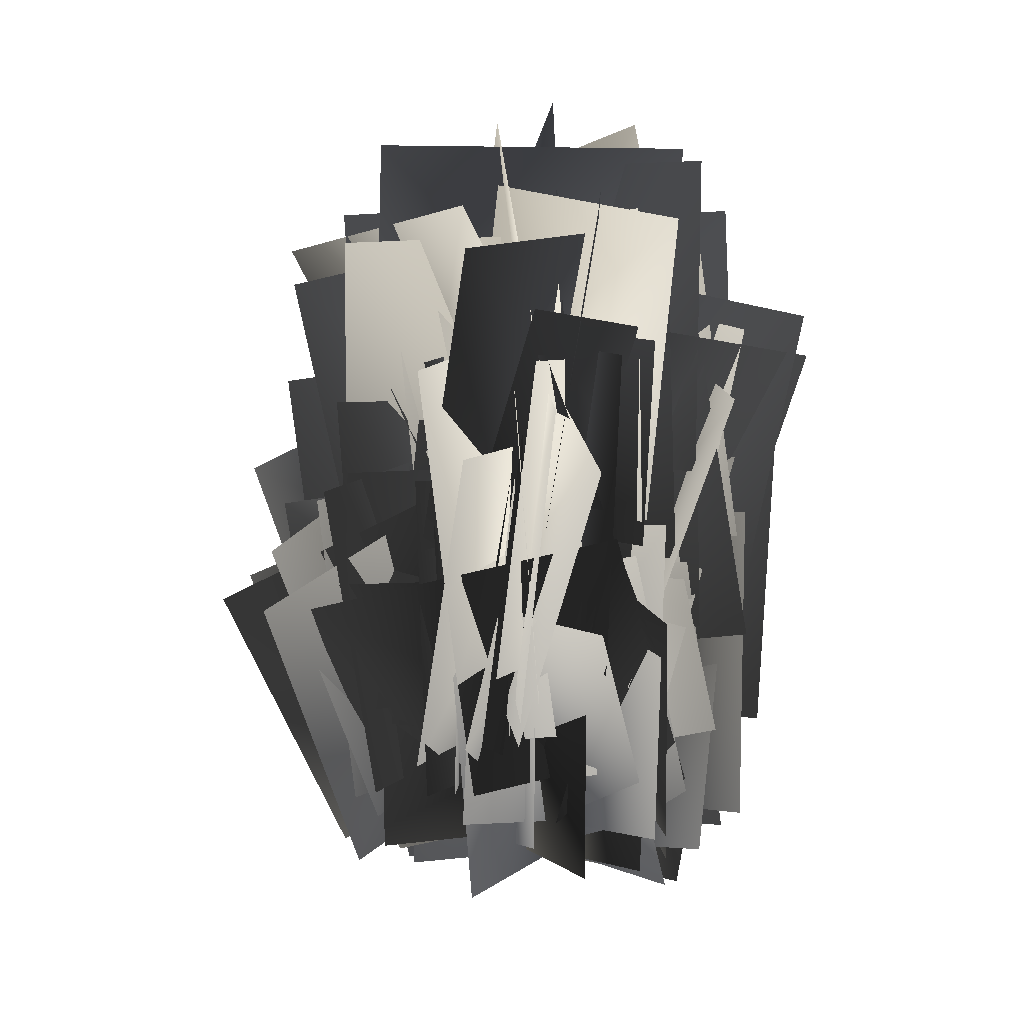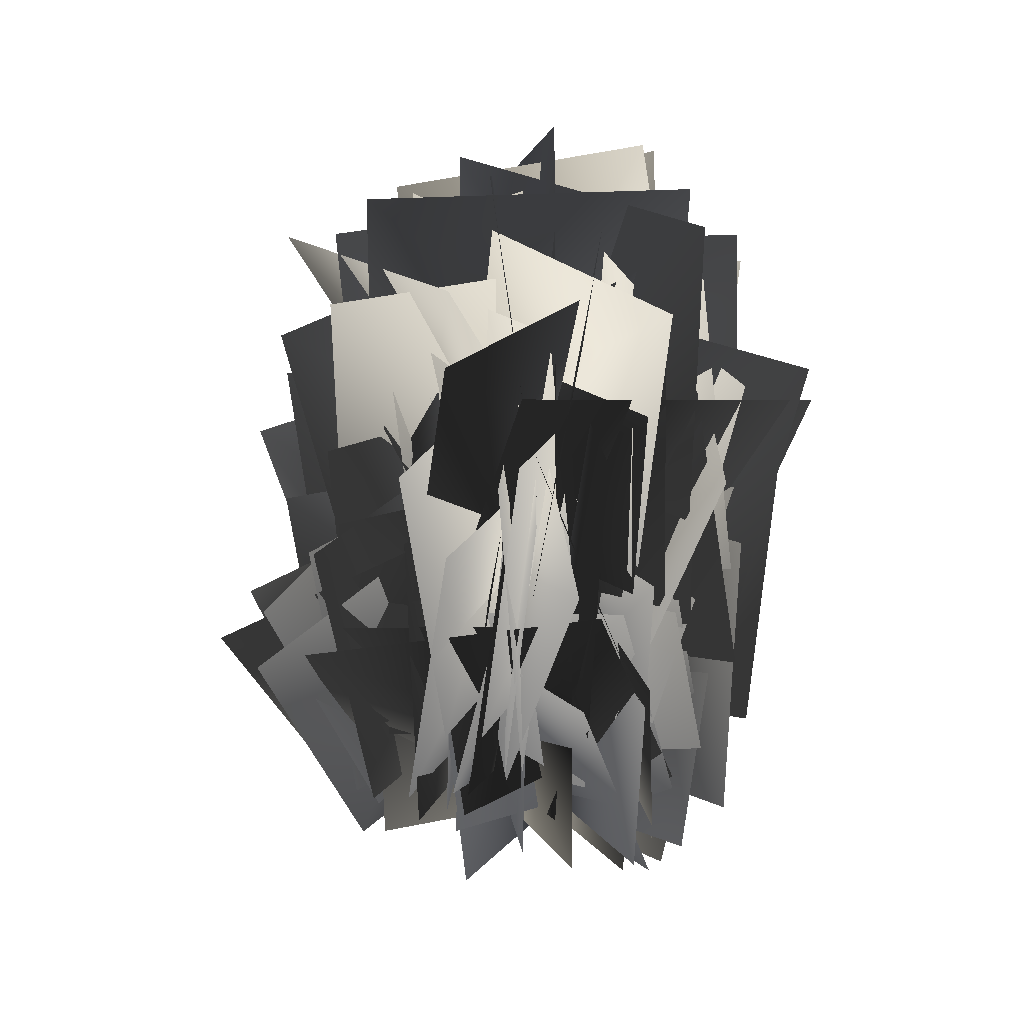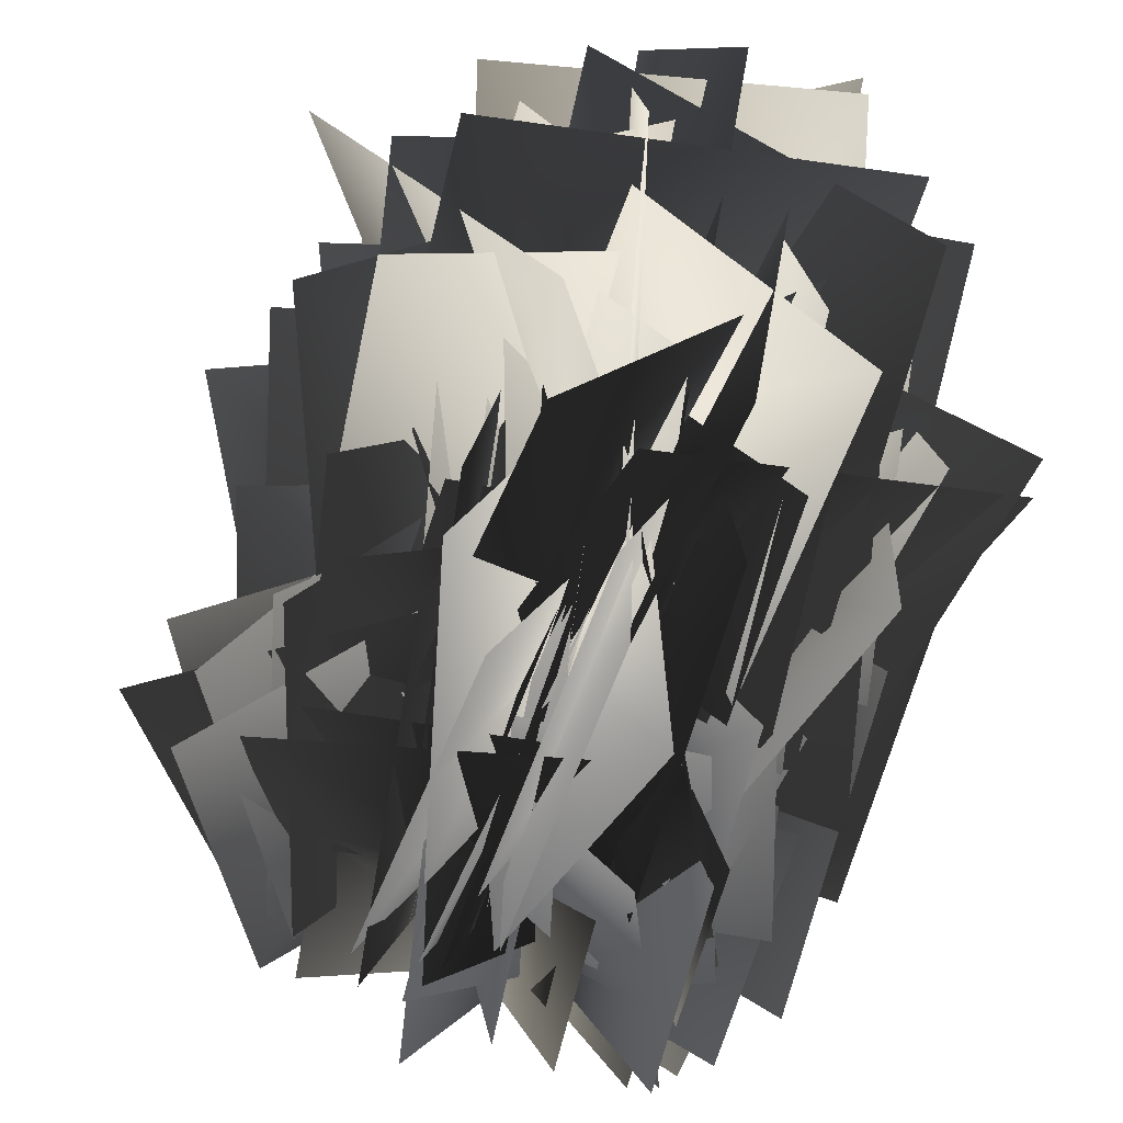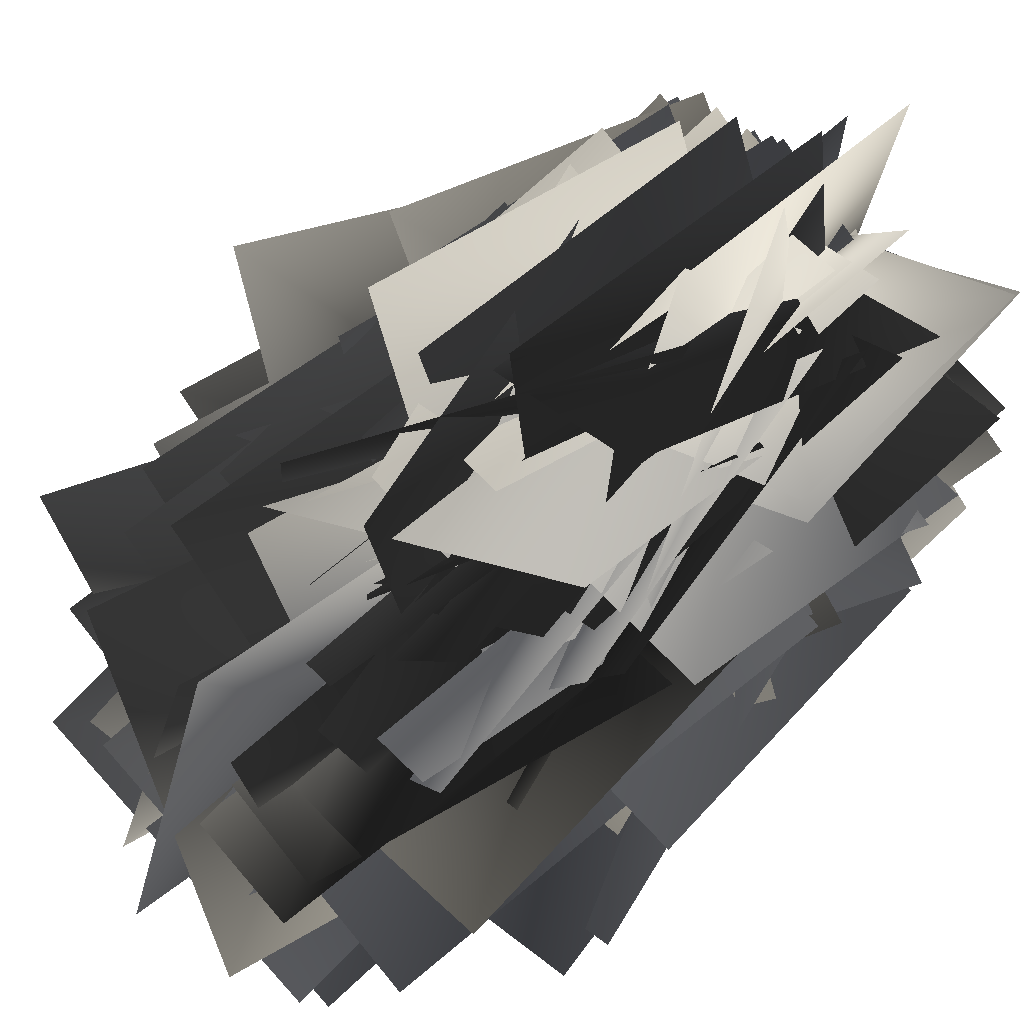
<metadata>
{"format":"obj","ext":"obj","renderer":"f3d","projection":"perspective","resolution":1024,"background":"white","views":[{"elev":4.8,"azim":175.9,"up":"+Y"},{"elev":26.5,"azim":179.8,"up":"+Y"},{"elev":-57.4,"azim":169.0,"up":"+Z"},{"elev":73.5,"azim":-132.1,"up":"+Z"}]}
</metadata>
<code>
v  1.138 18.02 -10.49
v  -12.35 12.18 26.25
v  -20.46 50.78 29.41
v  -6.969 56.62 -7.329
v  -18.48 6.755 -11.63
v  19.34 -2.508 -4.592
v  30.71 32.01 -20.25
v  -7.109 41.27 -27.29
v  -19.66 28.44 -13.27
v  19.07 27.66 -5.207
v  19.79 67.22 -4.857
v  -18.94 68 -12.92
v  15.01 12.7 21.75
v  5.484 12.98 -16.65
v  4.587 52.53 -16.14
v  14.11 52.26 22.26
v  1.087 15.11 -8.925
v  -12.88 26.04 26.45
v  2.03 62.3 21.13
v  16 51.37 -14.24
v  -1.876 4.951 -18.2
v  5.186 -12.2 16.75
v  2.585 23.04 34.56
v  -4.478 40.19 -0.3906
v  -22.34 14.73 6.905
v  15.55 5.114 13
v  25.52 43.37 11.33
v  -12.37 52.98 5.242
v  9.327 21.31 -18.98
v  11.83 17.8 20.36
v  5.917 56.74 24.2
v  3.418 60.24 -15.13
v  -5.755 -0.2827 23.27
v  8.389 -5.005 -13.38
v  9.97 34.28 -17.84
v  -4.174 39 18.82
v  26.47 -1.777 -0.804
v  -9.127 12.24 9.284
v  3.181 49.05 1.563
v  38.78 35.03 -8.525
v  13.06 5.079 26.51
v  -5.904 8.951 -7.998
v  -4.439 48.33 -4.386
v  14.52 44.45 30.13
v  19.03 49.39 7.134
v  -12.22 42.08 -16.01
v  -14.92 80.63 -24.53
v  16.33 87.93 -1.382
v  -17.1 52.12 1.778
v  22.31 52.06 -1.786
v  21.51 90.44 -11.36
v  -17.9 90.5 -7.798
v  -12.57 11.71 1.166
v  23.96 12.15 16.36
v  23.8 51.71 15.6
v  -12.73 51.27 0.4087
v  -25.62 27.46 -14.57
v  8.338 21.72 4.91
v  14.85 60.75 5.065
v  -19.11 66.49 -14.41
v  8.589 41.82 -12.04
v  -21.82 45.03 13.08
v  -14 83.55 17.62
v  16.41 80.34 -7.5
v  -6.758 4.083 19.57
v  21.55 -0.2499 -7.737
v  21.99 38.89 -13.5
v  -6.322 43.23 13.81
v  25.24 6.363 -13.06
v  -4.926 12.67 11.76
v  -0.297 51.73 7.452
v  29.87 45.42 -17.37
v  4.003 34.85 21.32
v  -17.4 28.26 -11.31
v  -25.11 66.97 -14.06
v  -3.711 73.56 18.56
v  6.65 14.43 -7.169
v  -27.68 27.47 7.569
v  -13.82 64.53 7.027
v  20.5 51.49 -7.711
v  -11.13 -2.414 -19.46
v  9.062 -4.863 14.48
v  6.313 34.36 18.95
v  -13.88 36.81 -15
v  -18.67 48.8 -15.32
v  11.06 49.38 10.79
v  10.62 88.94 10.41
v  -19.1 88.36 -15.7
v  11.92 34.37 1.787
v  -24.73 40.11 -11.99
v  -19.83 79.24 -8.728
v  16.82 73.5 5.045
v  2.728 20.14 -29.89
v  -0.614 18.66 9.508
v  2.329 58.08 11.24
v  5.671 59.56 -28.16
v  -9.755 15.53 27.47
v  3.136 21.08 -9.531
v  -5.969 59.5 -6.942
v  -18.86 53.95 30.05
v  -10.41 19.14 -3.825
v  17.94 7.632 21.27
v  20.95 44.67 34.86
v  -7.398 56.18 9.765
v  -28.14 15.43 -9.189
v  10.49 17.4 -0.8434
v  6.745 55.93 7.371
v  -31.88 53.95 -0.9746
v  -12.48 26.9 -23.76
v  -5.77 26.06 15.23
v  8.26 63.02 13.62
v  1.549 63.86 -25.37
v  -16.38 0.7627 -2.183
v  21.49 0.06293 -13.6
v  22.01 39.62 -14.3
v  -15.86 40.32 -2.883
v  -7.991 18.41 5.305
v  24.44 18.47 -17.36
v  27.33 57.7 -13.14
v  -5.109 57.65 9.523
v  15.72 43.13 18.51
v  -6.297 47.77 -14.04
v  11.55 82.35 -21.19
v  33.57 77.71 11.36
v  22.77 22.17 12.78
v  -15.72 28.11 5.767
v  -8.373 66.13 -2.373
v  30.11 60.19 4.637
v  -16.54 36.24 5.46
v  21.58 27.34 11.23
v  30.79 65.79 9.739
v  -7.334 74.69 3.97
v  19.15 7.798 12.51
v  -0.2318 15.57 -21.1
v  4.879 54.34 -15.09
v  24.26 46.57 18.52
v  -3.02 14.54 12.17
v  22.66 7.876 -17.18
v  28.97 46.8 -20.49
v  3.29 53.46 8.86
v  -15.07 -9.498 8.51
v  18.52 2.073 -8.911
v  13.29 38.63 5.294
v  -20.3 27.06 22.72
v  19.76 5.579 -1.493
v  -14.67 3.18 17.86
v  -7.489 38.13 34.96
v  26.94 40.53 15.61
v  7.848 23.98 -27.48
v  -8.617 24.23 8.501
v  -13.3 63.45 6.082
v  3.166 63.19 -29.9
v  -1.606 42.07 19.33
v  -11.29 42.65 -19.03
v  -10.56 82.21 -18.63
v  -0.874 81.63 19.73
v  -20.55 9.55 2.955
v  10.32 8.203 -21.76
v  15.64 47.15 -17.23
v  -15.23 48.5 7.483
v  -15.82 -5.554 -10.47
v  1.663 8.043 22.32
v  3.986 44.08 6.14
v  -13.5 30.48 -26.65
v  -7.476 28.98 -9.04
v  25.92 12.12 3.841
v  39.23 47.48 15.6
v  5.831 64.34 2.723
v  15.17 6.335 -4.209
v  -21.37 15.3 -16.47
v  -13.7 53.76 -11.19
v  22.84 44.79 1.062
v  -10.76 30.58 26.22
v  5.521 31.19 -9.833
v  -0.4005 70.26 -11.85
v  -16.68 69.66 24.21
v  -1.399 24.82 29
v  3.914 23.25 -10.17
v  20.36 59.23 -9.387
v  15.05 60.8 29.79
v  -22.6 34.8 -7.735
v  7.214 27.34 17.19
v  14.8 66.09 19.72
v  -15.01 73.55 -5.206
v  -16.84 -5.413 -13.26
v  16.67 -1.753 7.457
v  8.531 36.43 13.88
v  -24.98 32.77 -6.84
v  13.39 46.41 -7.647
v  -17.39 48.09 17.15
v  -15.01 87.59 17.43
v  15.78 85.9 -7.369
v  -23.89 27.05 0.844
v  12.88 33.03 -12.5
v  2.794 69.54 -23.93
v  -33.97 63.56 -10.59
v  17.59 12.55 -24.02
v  -1.709 15.13 10.43
v  -7.302 53.83 4.4
v  12 51.26 -30.05
v  -17.33 11.04 -6.963
v  21.24 16.23 -14.12
v  16.75 55.32 -9.97
v  -21.82 50.13 -2.816
v  7.937 -5.975 18.7
v  2.518 0.8455 -19.9
v  1.699 39.78 -12.91
v  7.118 32.96 25.69
v  -26.2 10.35 9.049
v  13.12 11.11 4.654
v  14.31 46.88 21.51
v  -25 46.12 25.91
v  12.31 -2.277 11.33
v  -24.39 -0.2459 -3.323
v  -17.74 37.03 -14.81
v  18.96 35 -0.1522
v  14.52 30.46 -8.961
v  -4.492 22.35 24.78
v  -10.27 61.02 30.83
v  8.745 69.14 -2.909
v  -10.09 8.794 -13.7
v  24.59 -3.57 0.8
v  32.41 33.12 13.37
v  -2.265 45.49 -1.13
v  17.42 -4.459 -4.508
v  -21.78 -2.546 0.5221
v  -20.18 36.91 -2.053
v  19.02 34.99 -7.083
v  13.7 3.965 1.91
v  -23.94 3.494 14.11
v  -23.92 43.03 15.68
v  13.71 43.5 3.479
v  -11.61 39.38 -17.52
v  19.76 43.13 6.293
v  18.2 82.45 2.166
v  -13.18 78.7 -21.65
v  -2.04 5.454 -9.356
v  2.446 9.269 29.77
v  -16.19 44.15 28.51
v  -20.67 40.34 -10.62
v  -8.998 15.9 -1.422
v  26.65 -1.033 -4.258
v  41.78 33.04 -17.52
v  6.132 49.97 -14.68
v  14.21 3.422 9.727
v  -24.23 12.72 8.619
v  -14.93 51.18 8.637
v  23.51 41.88 9.745
v  22.46 27.92 -7.723
v  -5.329 15.93 17.76
v  -12.73 53.58 27.42
v  15.07 65.58 1.935
v  21.1 2.884 -4.794
v  -14.58 -8.569 7.902
v  -18.91 25.9 26.85
v  16.78 37.35 14.15
v  1.772 5.915 12.98
v  16.29 8.673 -23.72
v  17.54 48.07 -20.27
v  3.023 45.31 16.44
v  -15.49 -7.734 11.54
v  19.32 3.423 -3.607
v  15.53 38.79 13.72
v  -19.28 27.63 28.87
v  15.29 38.23 2.415
v  -23.32 35.27 10.53
v  -26.48 74.7 9.911
v  12.13 77.67 1.793
v  -26.71 30.11 10.42
v  11.5 25.38 1.267
v  14.86 64.33 -4.83
v  -23.34 69.06 4.323
v  1.451 41.98 -24.41
v  -3.271 49.51 14.15
v  -8.832 87.83 5.985
v  -4.11 80.29 -32.57
v  -5.343 12.83 18.53
v  23.54 16.73 -8.236
v  20.19 56.1 -6.111
v  -8.692 52.2 20.66
v  -11.7 43.59 7.406
v  16.83 39.16 -19.65
v  11.76 76.68 -31.14
v  -16.77 81.11 -4.086
v  24.61 24.65 16.24
v  -8.603 23.21 -5.217
v  -11.74 62.59 -3.006
v  21.47 64.03 18.45
v  10.3 -6.356 -16.31
v  -15.03 -0.7666 13.57
v  -11.68 38.4 9.086
v  13.66 32.81 -20.79
v  11.6 3.982 -19.35
v  -20.65 -0.2578 3.18
v  -22.71 39.01 7.617
v  9.539 43.25 -14.91
v  -9.558 42.52 9.63
v  24.33 34.1 -8.986
v  32.69 72.71 -11.23
v  -1.199 81.13 7.383
v  20.73 34.82 15.71
v  -4.348 35.69 -14.89
v  -0.618 75.04 -16.83
v  24.46 74.17 13.77
v  12.54 23.02 -25.76
v  -7.29 29.23 7.915
v  -2.346 68.26 3.629
v  17.48 62.05 -30.05
v  -25.19 29.03 7.903
v  11.61 14.49 8.347
v  26.05 50.85 2.411
v  -10.75 65.39 1.967
v  21.67 29.85 18.13
v  -8.677 33.06 -7.054
v  -2.761 72.13 -9.202
v  27.59 68.91 15.98
v  13.17 -1.407 12.03
v  -15.02 -5.326 -15.46
v  -4.989 29.77 -30.75
v  23.2 33.68 -3.252
v  21.56 27.92 -3.511
v  -14.75 19.5 -16.79
v  -26.86 55.78 -6.662
v  9.447 64.2 6.617
v  7.104 16.93 2.121
v  -27.62 34.93 -3.834
v  -10.07 70.15 0.3034
v  24.66 52.14 6.259
v  6.671 2.541 10.26
v  -25.19 3.581 -13.18
v  -26.08 43.03 -10.22
v  5.78 41.99 13.22
v  12.68 7.801 -20.01
v  8.18 6.853 19.29
v  7.165 46.4 20.12
v  11.67 47.35 -19.18
v  -12.7 16.07 18.61
v  18.12 29.69 -2.128
v  16.88 63.57 18.28
v  -13.95 49.95 39.01
v  25.29 31.96 13.08
v  -5.726 26.3 -10.82
v  -14.6 64.78 -8.424
v  16.41 70.45 15.48
v  -10.21 27.38 -3.293
v  28.91 21.69 -1.61
v  34.11 59.96 6.987
v  -5.011 65.65 5.304
v  6.237 0.3806 27.48
v  -7.474 7.468 -8.958
v  -6.045 46.38 -1.926
v  7.667 39.29 34.51
v  15.5 28.45 -8.782
v  -6.294 31.13 24.14
v  -2.39 70.5 23.52
v  19.4 67.82 -9.396
v  -6.43 13.88 -6.477
v  21.87 18.5 20.79
v  8.925 55.19 28.01
v  -19.38 50.56 0.741
v  26.24 39.06 -6.725
v  -11.62 41.11 4.585
v  -11.71 79.99 -2.782
v  26.15 77.93 -14.09
v  22.32 3.601 -12.16
v  -2.892 20.08 13.5
v  10.28 55.99 3.378
v  35.49 39.51 -22.28
v  15.35 31.86 22.63
v  -12.22 34.01 -5.662
v  -7.833 73.32 -6.958
v  19.74 71.17 21.34
v  -19.48 18.74 1.507
v  16.36 17.6 18.26
v  17.86 57.14 17.72
v  -17.97 58.28 0.973
v  11.1 31.25 12.09
v  4.743 14.65 -23.26
v  -3.903 50.17 -38.39
v  2.45 66.77 -3.037
v  13.02 44.96 6.905
v  -18.7 56.97 -13.47
v  -12.32 94.13 -1.49
v  19.41 82.12 18.88
v  -15.04 45.4 8.39
v  23.64 42.64 0.5121
v  26.33 82.11 -0.1432
v  -12.35 84.88 7.734
v  -1.547 61.28 -19.9
v  3.509 44.24 15.46
v  3.765 79.9 32.61
v  -1.291 96.94 -2.746
v  -26.32 30.37 -5.793
v  11.52 38.56 2.389
v  4.732 76.91 -4.571
v  -33.11 68.73 -12.75
v  4.91 24.84 11.01
v  4.892 18.57 -28.06
v  1.12 57.46 -34.29
v  1.138 63.73 4.779
v  -26.83 15.66 12.41
v  5.16 5.54 -8.561
v  19.95 41.9 -3.554
v  -12.05 52.02 17.42
v  -10.82 11.33 -3.646
v  28.09 5.983 -8.444
v  34.56 43.55 2.157
v  -4.348 48.9 6.955
v  24.09 2.367 7.247
v  -5.849 9.795 -17.54
v  -3.518 48.32 -8.805
v  26.42 40.89 15.98
v  11.66 15.11 -26.91
v  1.321 0.2199 8.257
v  -8.709 36.44 20.64
v  1.627 51.33 -14.53
v  -1.284 4.496 7.786
v  9.662 15.95 -28.47
v  3.955 53.75 -18.25
v  -6.991 42.29 18
v  5.314 25.08 19.39
v  14.18 23.42 -19.14
v  16.35 62.91 -20.34
v  7.482 64.57 18.18
v  17.93 -4.757 0.2771
v  -19.37 1.278 -11.47
v  -10.25 38.51 -21.29
v  27.05 32.47 -9.548
v  -11.85 0.6435 -0.8308
v  27.7 -0.2598 0.1488
v  28.95 34.8 -18.15
v  -10.59 35.7 -19.13
v  -19.85 30.8 20.66
v  5.1 28.78 -9.985
v  10.38 67.96 -8.26
v  -14.56 69.97 22.39
v  -26 43.21 -3.583
v  13.37 41.56 0.01348
v  14.93 81.09 1.034
v  -24.44 82.74 -2.562
v  -29.15 16.34 -1.145
v  7.671 2.295 -4.649
v  22.06 38.86 -0.0008693
v  -14.77 52.9 3.504
v  6.486 -0.2431 8.582
v  -12.16 3.259 -26.14
v  -14.06 42.47 -21.17
v  4.584 38.97 13.56
v  11.49 -3.622 7.787
v  -19.25 -0.3117 -16.9
v  -24.74 37.04 -5.059
v  6.002 33.73 19.63
v  -26.05 35.98 -7.179
v  13.08 30.35 -5.541
v  18.28 68.79 2.29
v  -20.85 74.42 0.652
v  -15.7 37.88 -18.39
v  17.96 36.12 2.34
v  18.91 75.64 4.144
v  -14.75 77.4 -16.59
v  0.6289 43.75 13.85
v  0.9662 56.28 -23.68
v  6.616 93.41 -11.24
v  6.279 80.88 26.29
v  -7.885 9.583 4.983
v  27.53 9.439 -12.66
v  26 48.83 -16.05
v  -9.413 48.98 1.594
v  -5.669 24.41 -28.51
v  0.739 25.78 10.51
v  -0.9318 65.29 9.407
v  -7.34 63.93 -29.62
v  -4.351 -3.962 -16.88
v  18.3 1.694 15.07
v  18.97 40.57 7.712
v  -3.676 34.91 -24.24
v  -7.435 27.5 20.56
v  -9.683 21.16 -18.43
v  -22.23 58.31 -23.74
v  -19.98 64.64 15.25
v  0.114 3.37 -6.69
v  4.403 20.08 28.92
v  3.762 55.93 12.18
v  -0.5272 39.22 -23.43
v  13.24 9.547 -3.713
v  -14.81 9.571 24.19
v  -14.78 49.14 24.19
v  13.27 49.11 -3.715
v  24.8 -2.755 -9.661
v  -6.169 14.64 7.771
v  5.497 49.67 -6.455
v  36.47 32.28 -23.89
v  16.17 22.57 23.76
v  -0.2671 25.82 -12.08
v  -11.6 62.75 -3.536
v  4.836 59.5 32.31
v  -22.68 26.38 6.136
v  16.4 23.49 11.63
v  19.43 62.94 10.81
v  -19.65 65.82 5.316
g Mesher001
f 1 2 3 4
f 5 6 7 8
f 9 10 11 12
f 13 14 15 16
f 17 18 19 20
f 21 22 23 24
f 25 26 27 28
f 29 30 31 32
f 33 34 35 36
f 37 38 39 40
f 41 42 43 44
f 45 46 47 48
f 49 50 51 52
f 53 54 55 56
f 57 58 59 60
f 61 62 63 64
f 65 66 67 68
f 69 70 71 72
f 73 74 75 76
f 77 78 79 80
f 81 82 83 84
f 85 86 87 88
f 89 90 91 92
f 93 94 95 96
f 97 98 99 100
f 101 102 103 104
f 105 106 107 108
f 109 110 111 112
f 113 114 115 116
f 117 118 119 120
f 121 122 123 124
f 125 126 127 128
f 129 130 131 132
f 133 134 135 136
f 137 138 139 140
f 141 142 143 144
f 145 146 147 148
f 149 150 151 152
f 153 154 155 156
f 157 158 159 160
f 161 162 163 164
f 165 166 167 168
f 169 170 171 172
f 173 174 175 176
f 177 178 179 180
f 181 182 183 184
f 185 186 187 188
f 189 190 191 192
f 193 194 195 196
f 197 198 199 200
f 201 202 203 204
f 205 206 207 208
f 209 210 211 212
f 213 214 215 216
f 217 218 219 220
f 221 222 223 224
f 225 226 227 228
f 229 230 231 232
f 233 234 235 236
f 237 238 239 240
f 241 242 243 244
f 245 246 247 248
f 249 250 251 252
f 253 254 255 256
f 257 258 259 260
f 261 262 263 264
f 265 266 267 268
f 269 270 271 272
f 273 274 275 276
f 277 278 279 280
f 281 282 283 284
f 285 286 287 288
f 289 290 291 292
f 293 294 295 296
f 297 298 299 300
f 301 302 303 304
f 305 306 307 308
f 309 310 311 312
f 313 314 315 316
f 317 318 319 320
f 321 322 323 324
f 325 326 327 328
f 329 330 331 332
f 333 334 335 336
f 337 338 339 340
f 341 342 343 344
f 345 346 347 348
f 349 350 351 352
f 353 354 355 356
f 357 358 359 360
f 361 362 363 364
f 365 366 367 368
f 369 370 371 372
f 373 374 375 376
f 377 378 379 380
f 381 382 383 384
f 385 386 387 388
f 389 390 391 392
f 393 394 395 396
f 397 398 399 400
f 401 402 403 404
f 405 406 407 408
f 409 410 411 412
f 413 414 415 416
f 417 418 419 420
f 421 422 423 424
f 425 426 427 428
f 429 430 431 432
f 433 434 435 436
f 437 438 439 440
f 441 442 443 444
f 445 446 447 448
f 449 450 451 452
f 453 454 455 456
f 457 458 459 460
f 461 462 463 464
f 465 466 467 468
f 469 470 471 472
f 473 474 475 476
f 477 478 479 480
f 481 482 483 484
f 485 486 487 488
f 489 490 491 492
f 493 494 495 496
f 497 498 499 500

</code>
